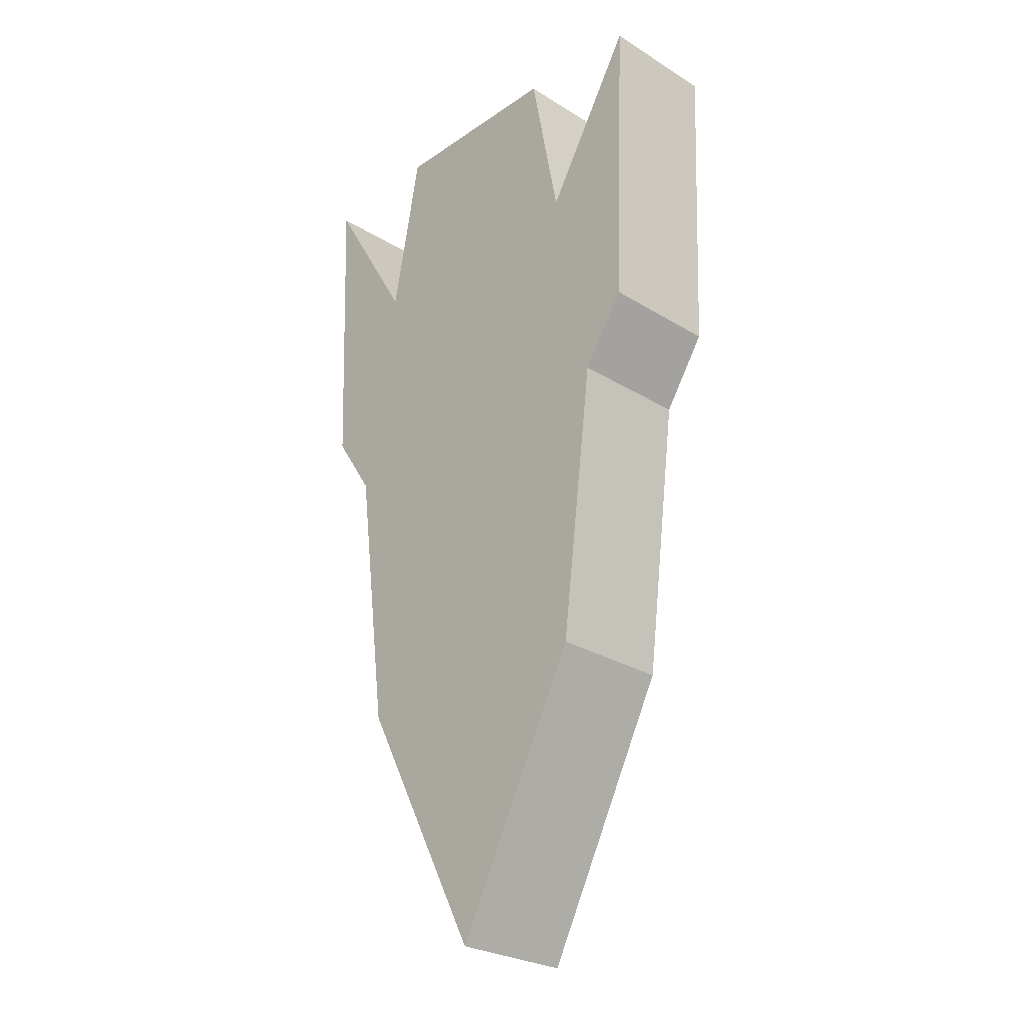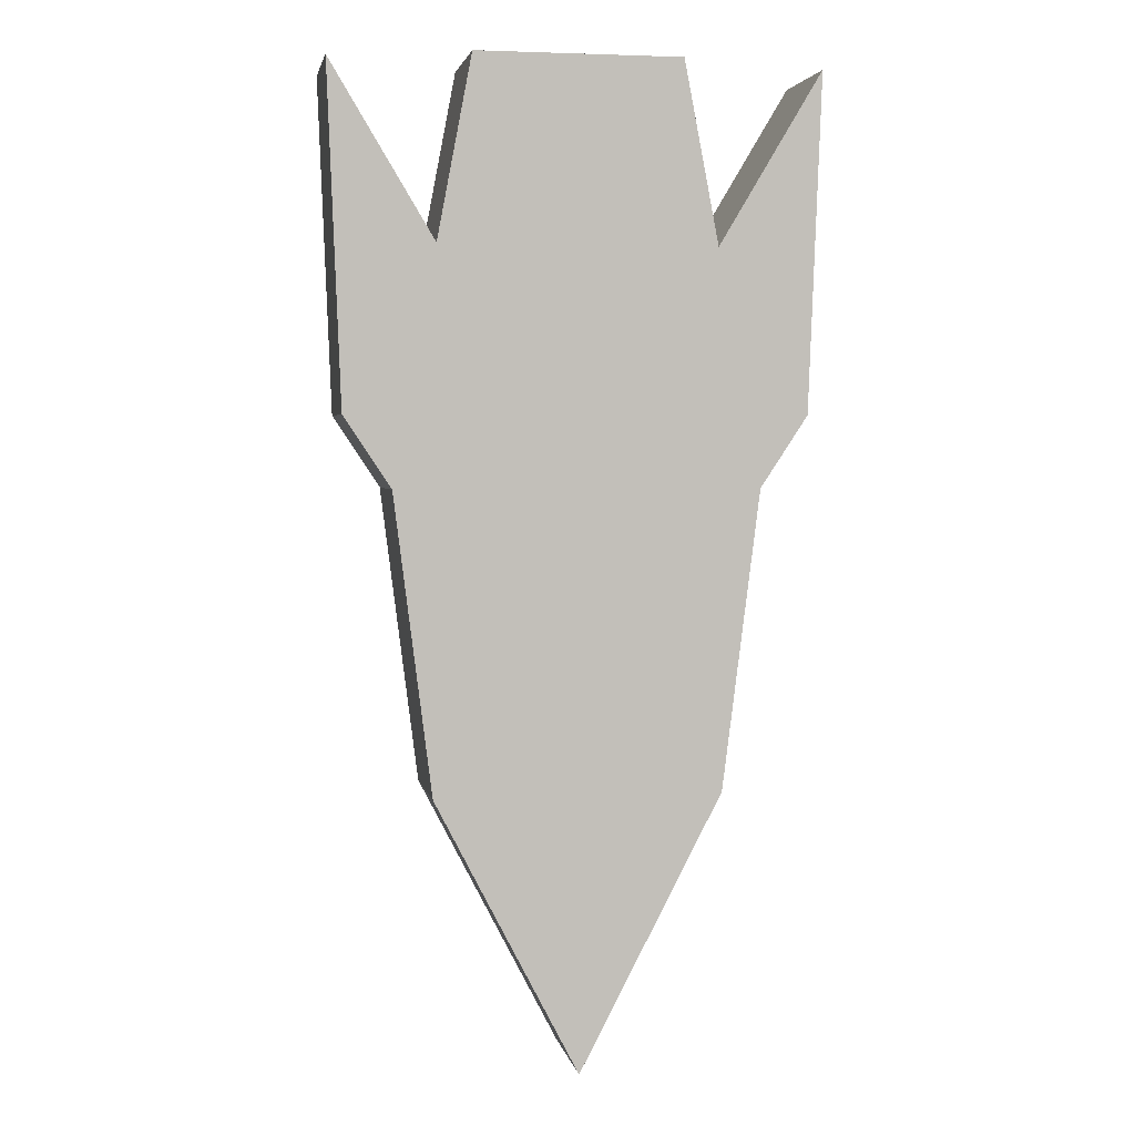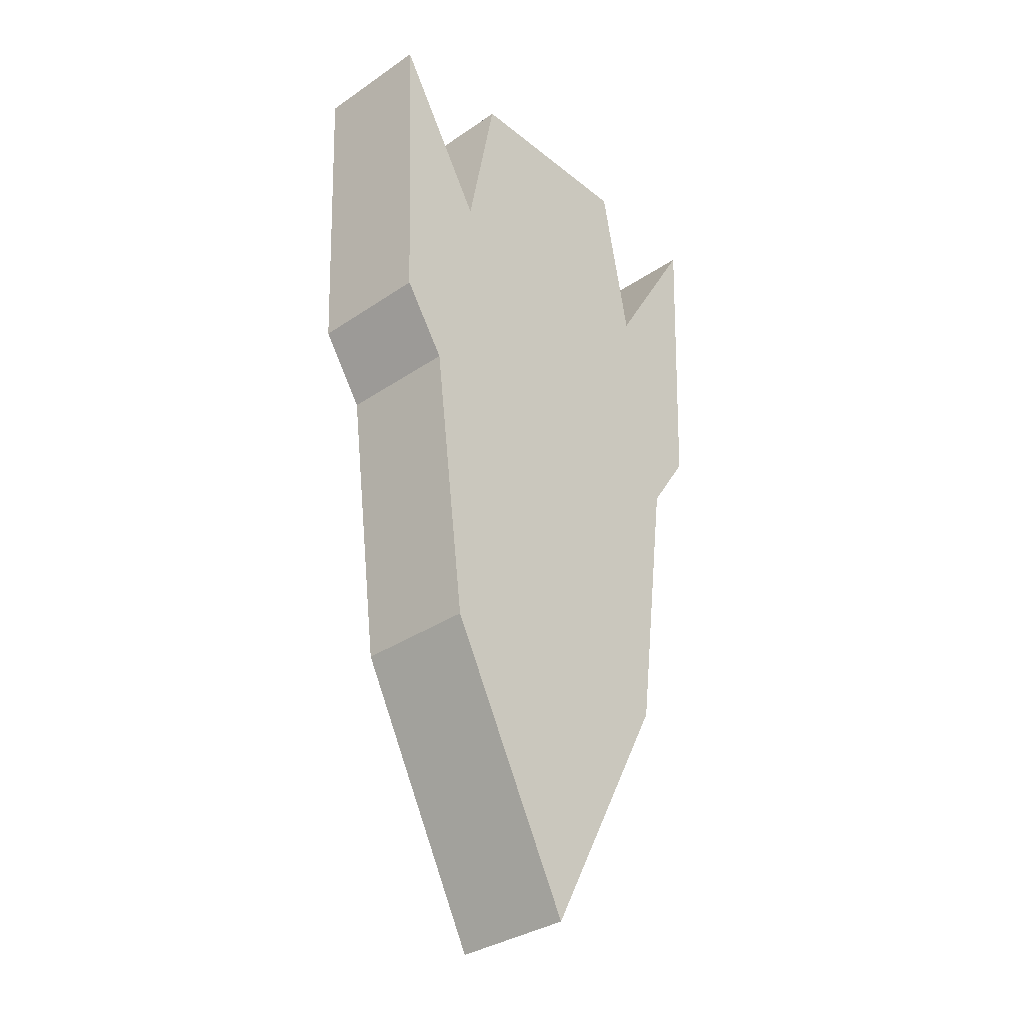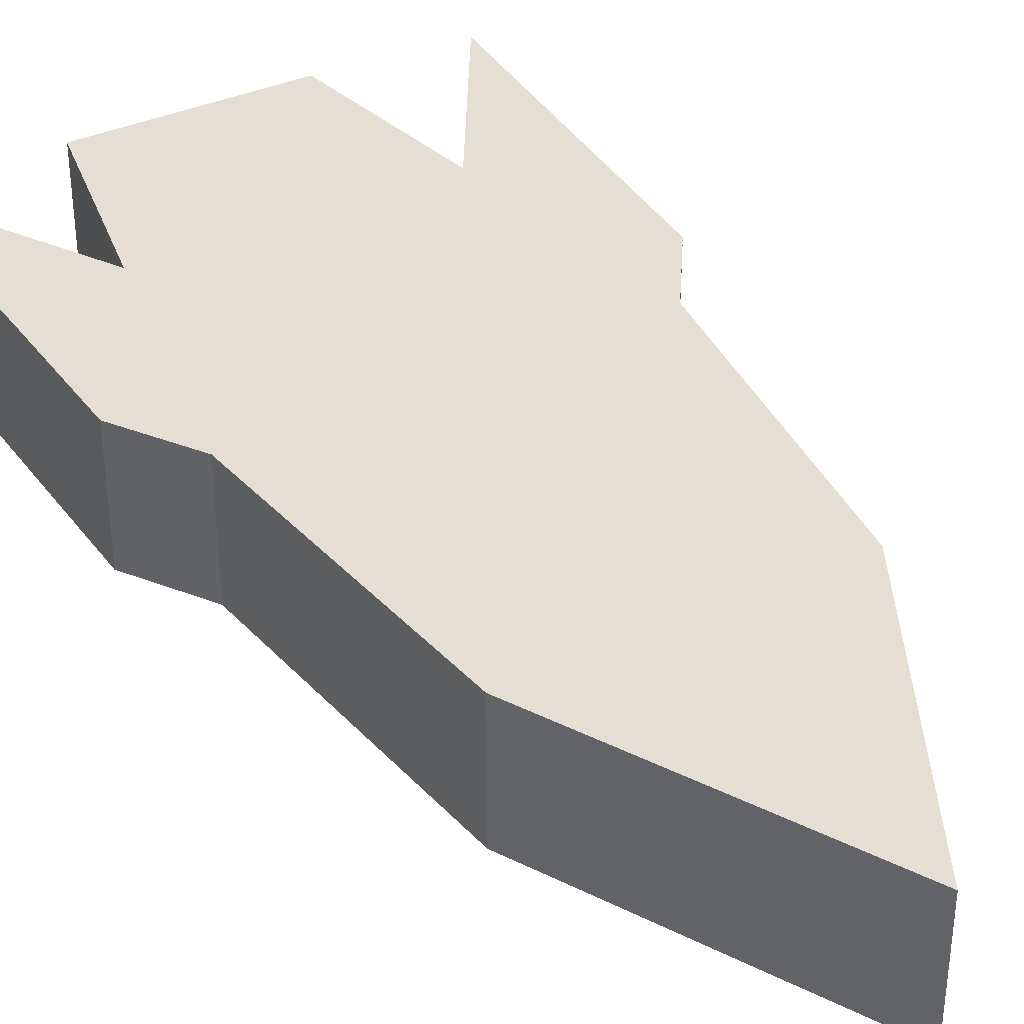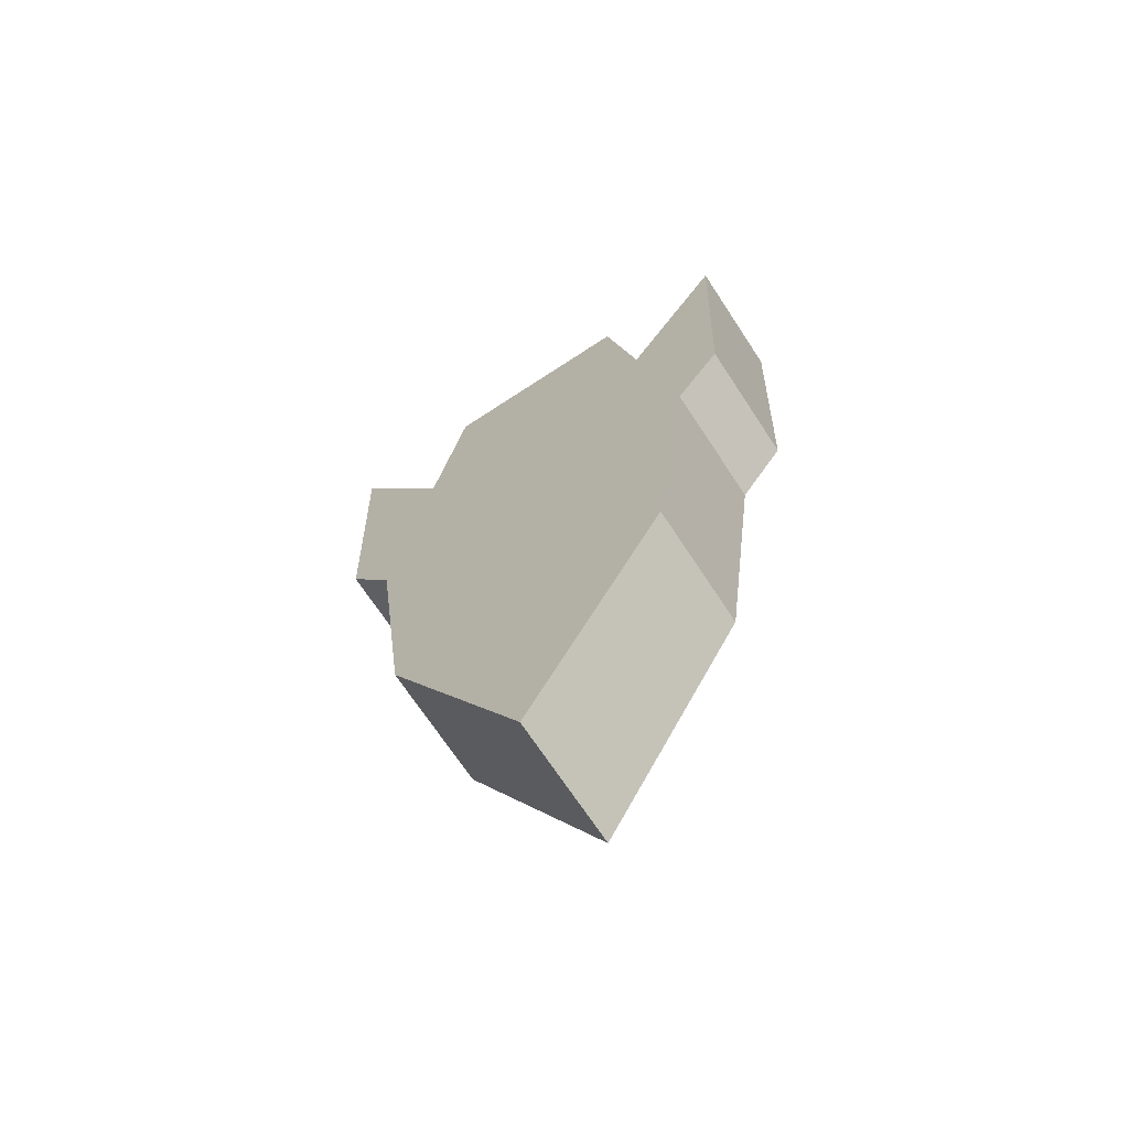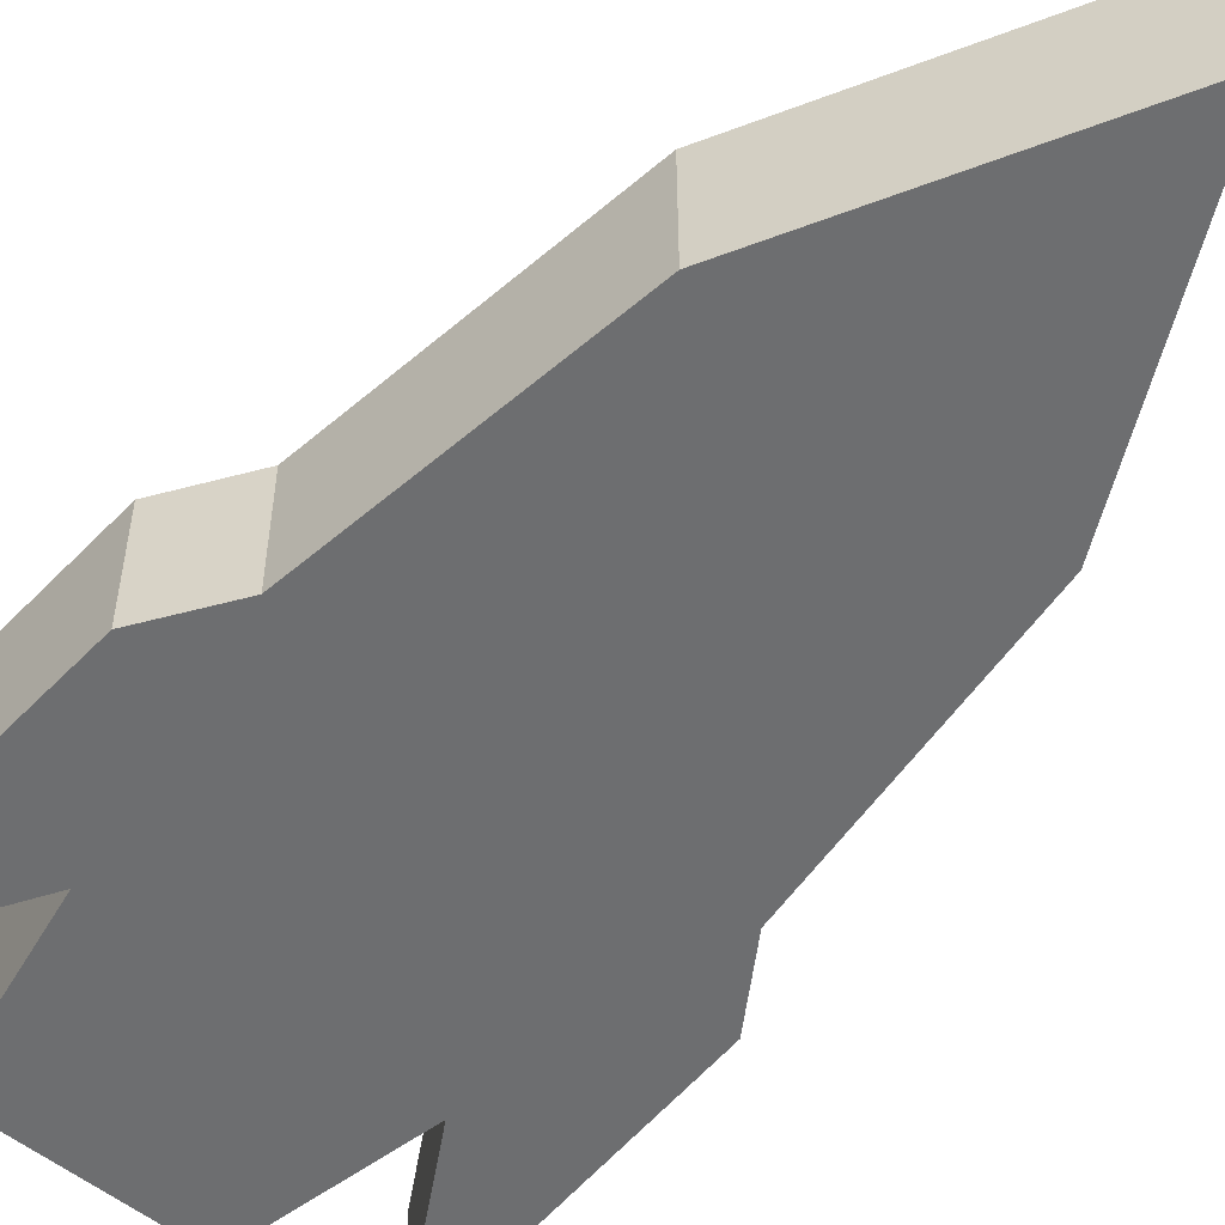
<metadata>
{"format":"obj","ext":"obj","renderer":"f3d","projection":"perspective","resolution":1024,"background":"white","views":[{"elev":-27.2,"azim":46.5,"up":"+Z"},{"elev":3.4,"azim":169.6,"up":"+Z"},{"elev":-34.0,"azim":-47.3,"up":"+Z"},{"elev":37.1,"azim":150.2,"up":"+Y"},{"elev":-69.7,"azim":-146.7,"up":"+Z"},{"elev":-54.3,"azim":139.4,"up":"+Y"}]}
</metadata>
<code>
o Plane.001
v -0.4 0.1019 0.8
v 0.4 0.1019 0.8
v 0 0.1019 -0.8272
v -0.2372 0.1019 -0.3704
v 0.3783 0.1019 0.2432
v 0.2998 0.1019 0.1247
v 0.2372 0.1019 -0.3704
v -0.2282 0.1019 0.513
v 0.2282 0.1019 0.513
v -0.3783 0.1019 0.2432
v -0.2998 0.1019 0.1247
v -0.1707 0.1019 0.813
v 0.1707 0.1019 0.813
v -0.4 -0.1068 0.8
v 0.4 -0.1068 0.8
v 0 -0.1068 -0.8272
v -0.2372 -0.1068 -0.3704
v 0.3783 -0.1068 0.2432
v 0.2998 -0.1068 0.1247
v 0.2372 -0.1068 -0.3704
v -0.2282 -0.1068 0.513
v 0.2282 -0.1068 0.513
v -0.3783 -0.1068 0.2432
v -0.2998 -0.1068 0.1247
v -0.1707 -0.1068 0.813
v 0.1707 -0.1068 0.813
f 4 7 3
f 8 9 10
f 10 5 6 11
f 1 8 10
f 11 6 7 4
f 9 2 5 10
f 9 8 12 13
f 17 16 20
f 21 23 22
f 23 24 19 18
f 14 23 21
f 24 17 20 19
f 22 23 18 15
f 22 26 25 21
f 9 22 15 2
f 12 25 26 13
f 7 20 16 3
f 8 21 25 12
f 2 15 18 5
f 13 26 22 9
f 11 24 23 10
f 5 18 19 6
f 6 19 20 7
f 10 23 14 1
f 1 14 21 8
f 4 17 24 11
f 3 16 17 4

</code>
